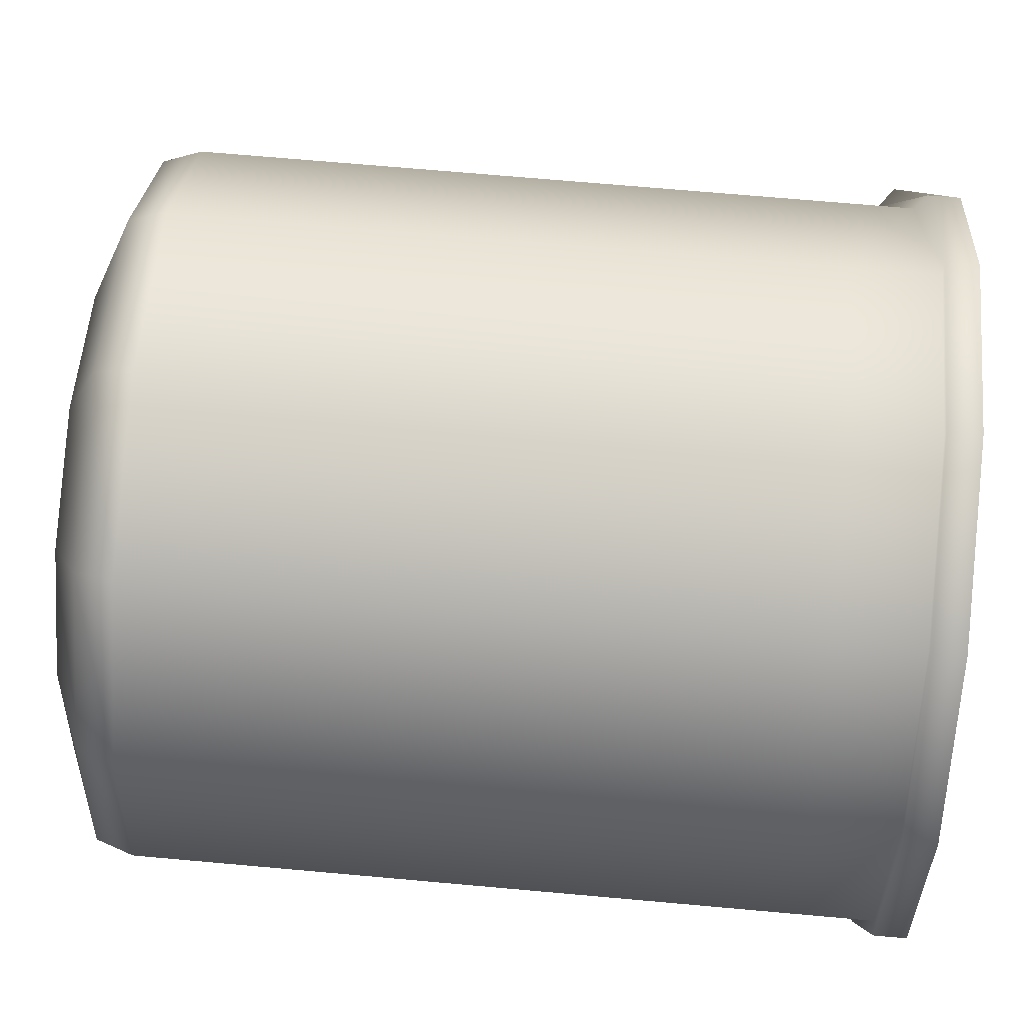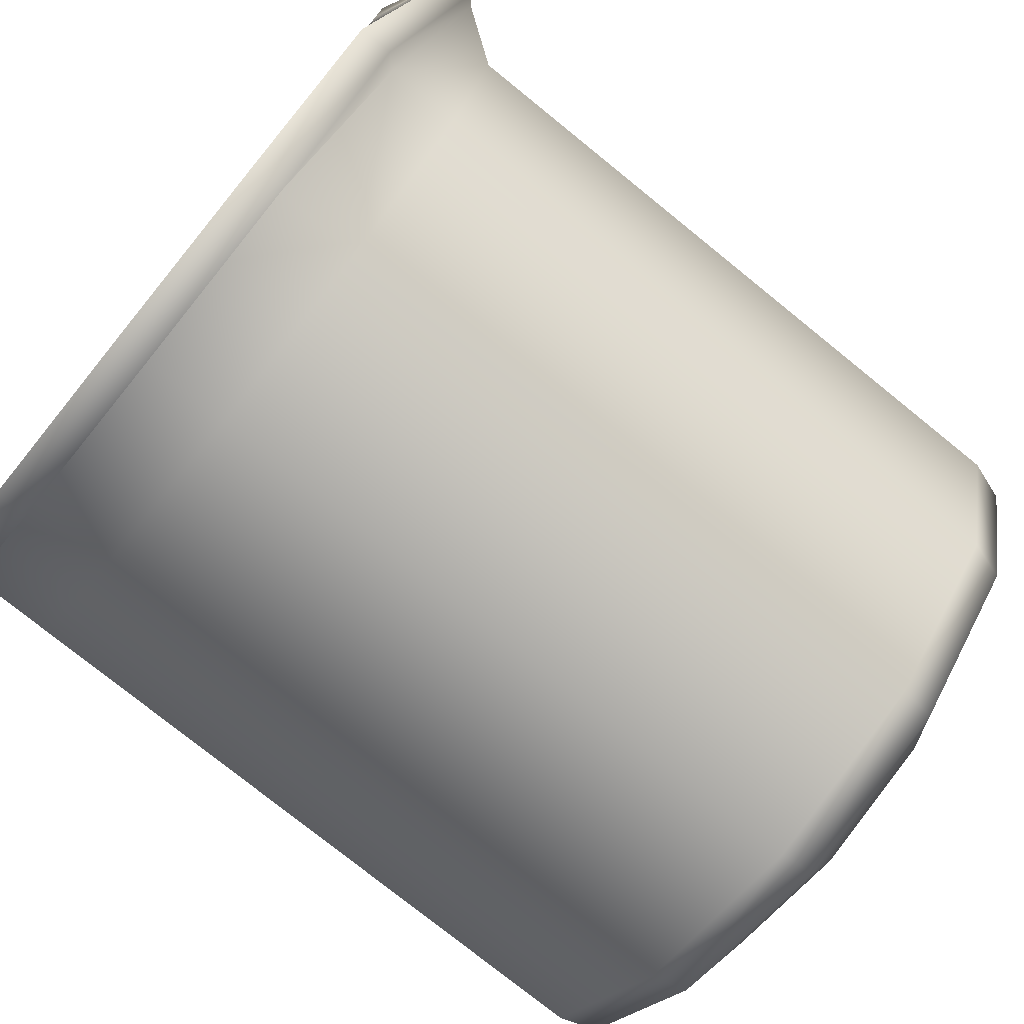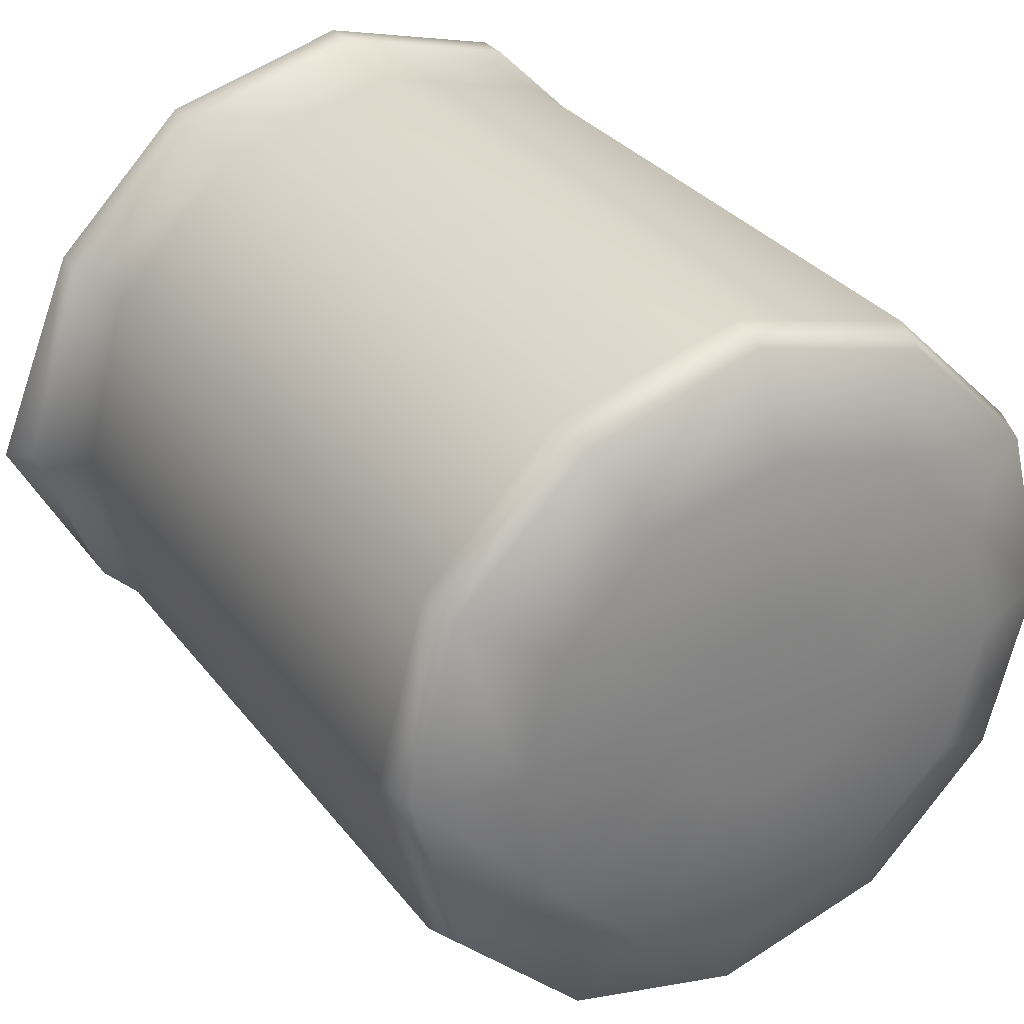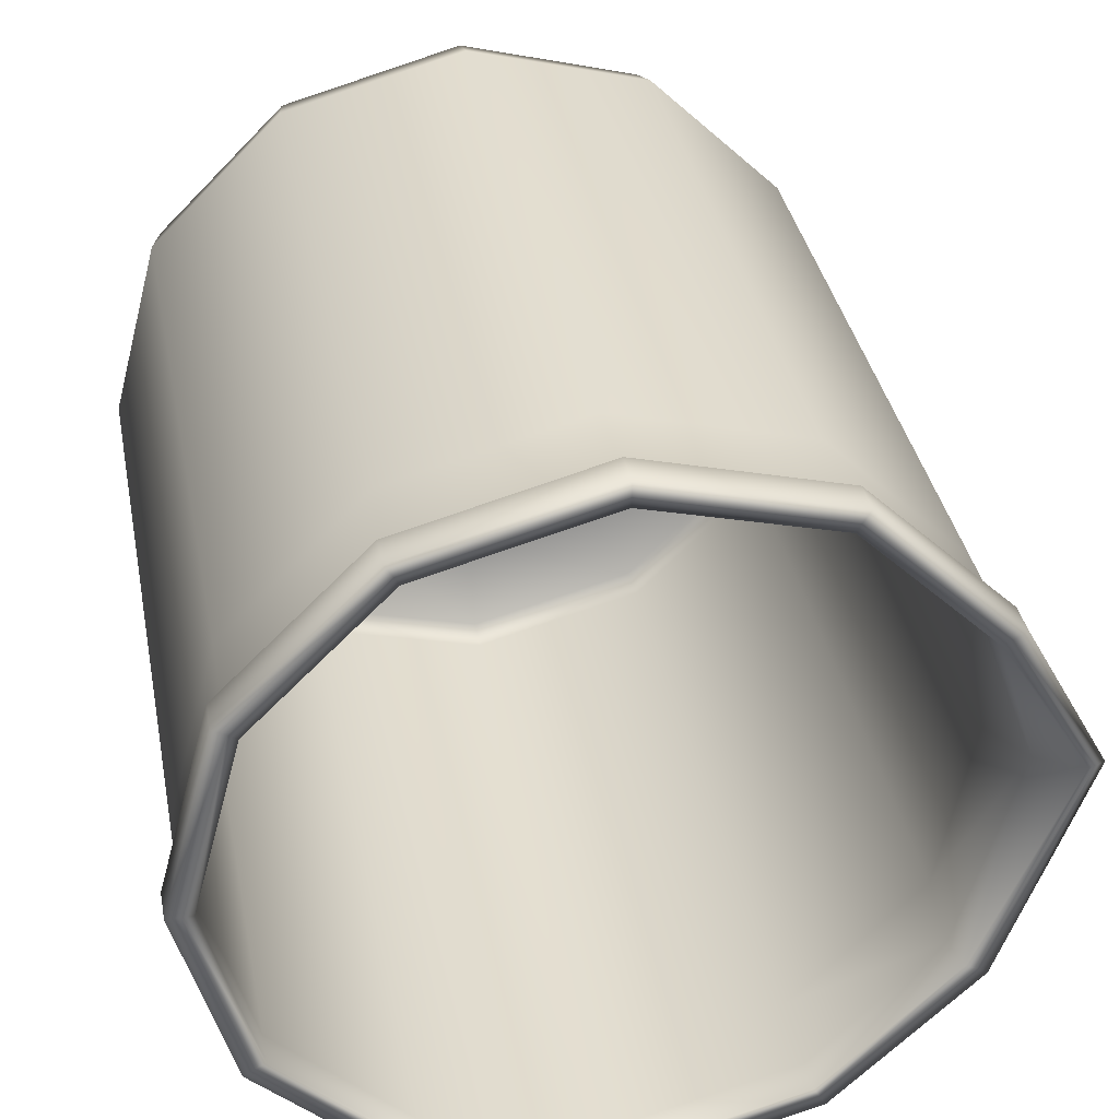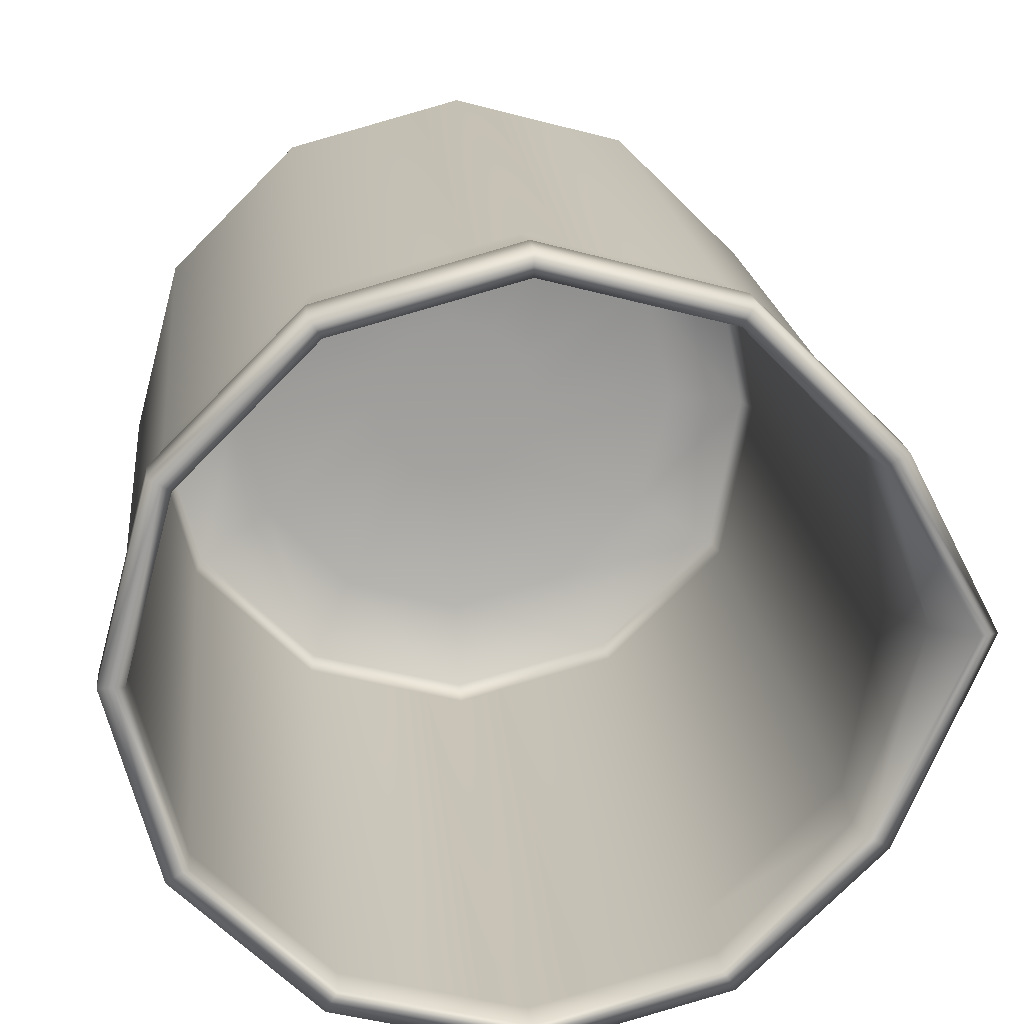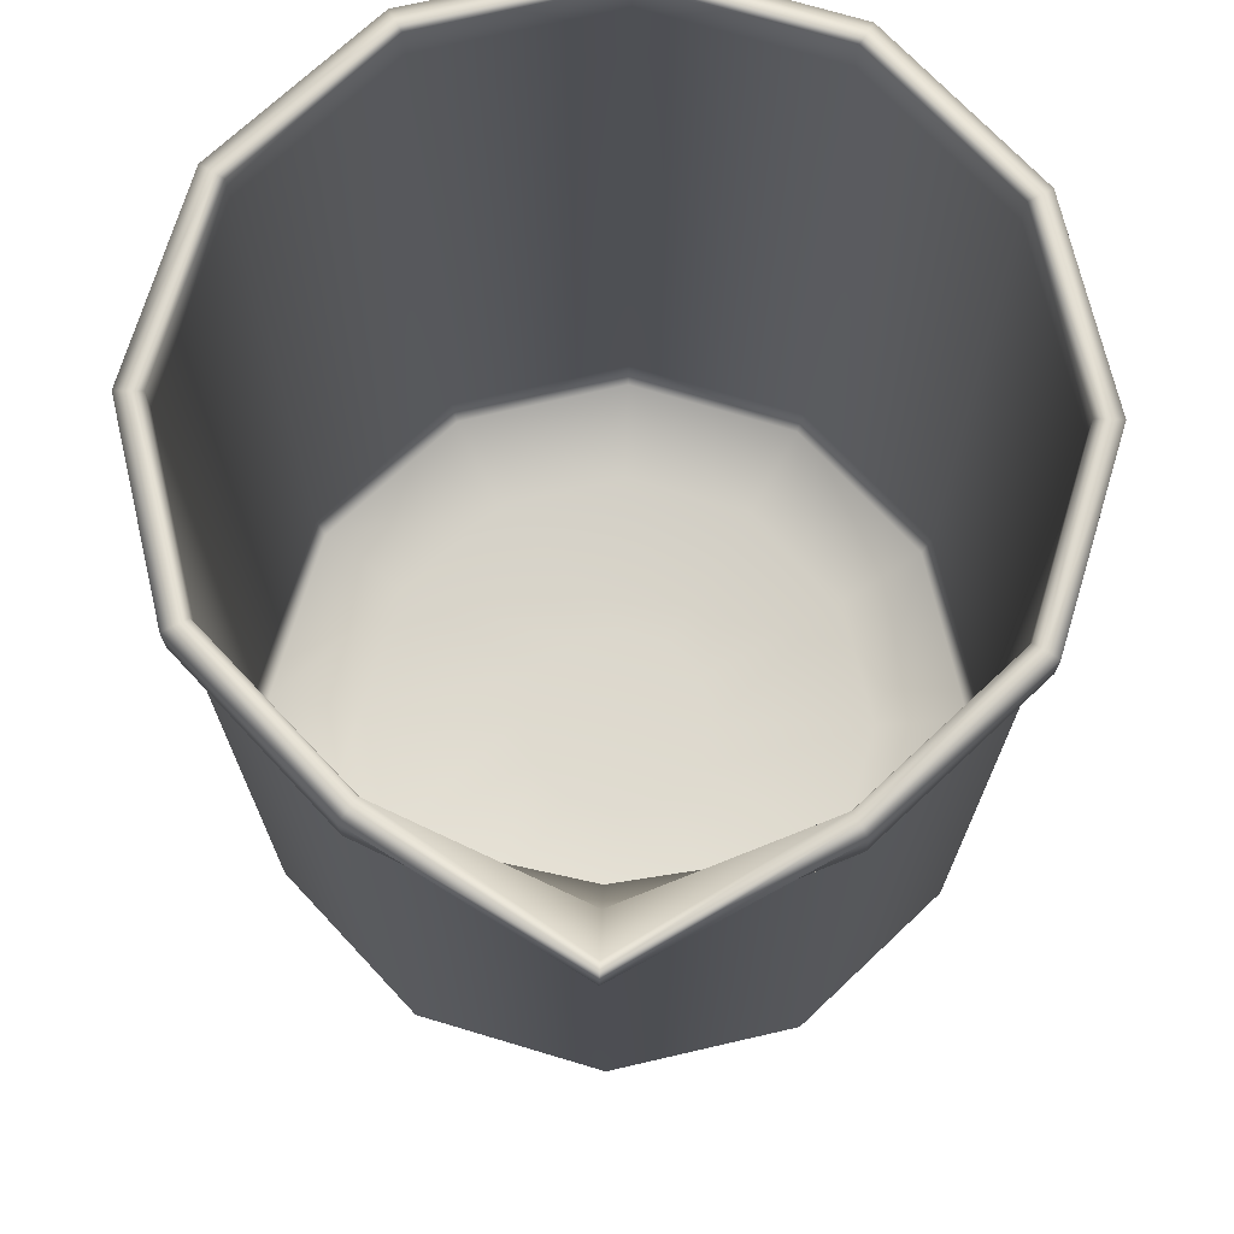
<metadata>
{"format":"obj","ext":"obj","renderer":"f3d","projection":"perspective","resolution":1024,"background":"white","views":[{"elev":70.2,"azim":95.1,"up":"+Z"},{"elev":-76.3,"azim":-129.0,"up":"+Z"},{"elev":31.3,"azim":-30.7,"up":"+Z"},{"elev":36.2,"azim":169.1,"up":"+Z"},{"elev":19.3,"azim":174.0,"up":"+Z"},{"elev":71.5,"azim":-88.2,"up":"+Y"}]}
</metadata>
<code>
g Capsule002
v 0.0718 0.0788 -0.0385
v 0.0718 0.0854 -0.0385
v 0.0821 0.0854 0
v 0.0821 0.0788 0
v 0.0437 0.0788 -0.0665
v 0.0437 0.0854 -0.0665
v 0.0053 0.0788 -0.0768
v 0.0053 0.0854 -0.0768
v -0.0331 0.0788 -0.0665
v -0.0331 0.0854 -0.0665
v -0.0613 0.0788 -0.0385
v -0.0613 0.0854 -0.0385
v -0.0773 0.0731 0
v -0.082 0.0764 0
v -0.0613 0.0788 0.0384
v -0.0613 0.0854 0.0384
v -0.0331 0.0788 0.0664
v -0.0331 0.0854 0.0664
v 0.0053 0.0788 0.0768
v 0.0053 0.0854 0.0768
v 0.0437 0.0788 0.0664
v 0.0437 0.0854 0.0664
v 0.0718 0.0788 0.0384
v 0.0718 0.0854 0.0384
v 0.0693 -0.0688 -0.0369
v 0.0792 -0.0688 0
v 0.0766 -0.0764 0
v 0.0671 -0.0764 -0.0358
v 0.0422 -0.0688 -0.0639
v 0.041 -0.0764 -0.0618
v 0.0053 -0.0688 -0.0739
v 0.0053 -0.0764 -0.0714
v -0.0316 -0.0688 -0.0639
v -0.0304 -0.0764 -0.0618
v -0.0588 -0.0688 -0.0369
v -0.0565 -0.0764 -0.0358
v -0.0686 -0.0688 0
v -0.066 -0.0764 0
v -0.0588 -0.0688 0.037
v -0.0565 -0.0764 0.0357
v -0.0316 -0.0688 0.064
v -0.0304 -0.0764 0.0617
v 0.0053 -0.0688 0.0739
v 0.0053 -0.0764 0.0714
v 0.0422 -0.0688 0.064
v 0.041 -0.0764 0.0617
v 0.0693 -0.0688 0.037
v 0.0671 -0.0764 0.0357
v 0.0575 -0.084 0
v 0.0505 -0.084 -0.0261
v 0.0314 -0.084 -0.0452
v 0.0053 -0.084 -0.0522
v -0.0209 -0.084 -0.0452
v -0.0399 -0.084 -0.0261
v -0.0469 -0.084 0
v -0.0399 -0.084 0.0261
v -0.0209 -0.084 0.0452
v 0.0053 -0.084 0.0522
v 0.0314 -0.084 0.0452
v 0.0505 -0.084 0.0261
v 0.0219 -0.0854 -0.0096
v 0.0244 -0.0854 0
v 0.0149 -0.0854 -0.0166
v 0.0053 -0.0854 -0.0191
v -0.0043 -0.0854 -0.0166
v -0.0113 -0.0854 -0.0096
v -0.0139 -0.0854 0
v -0.0113 -0.0854 0.0096
v -0.0043 -0.0854 0.0166
v 0.0053 -0.0854 0.0191
v 0.0149 -0.0854 0.0166
v 0.0219 -0.0854 0.0096
v 0.0053 -0.0854 0
v 0.0693 0.0616 -0.0369
v 0.0792 0.0616 0
v 0.0422 0.0616 -0.0639
v 0.0053 0.0616 -0.0739
v -0.0316 0.0616 -0.0639
v -0.0588 0.0616 -0.0369
v -0.0686 0.0616 0
v -0.0588 0.0616 0.037
v -0.0316 0.0616 0.064
v 0.0053 0.0616 0.0739
v 0.0422 0.0616 0.064
v 0.0693 0.0616 0.037
v 0.0675 0.0788 -0.036
v 0.0771 0.0788 0
v 0.0771 0.0854 0
v 0.0675 0.0854 -0.036
v 0.0412 0.0788 -0.0622
v 0.0412 0.0854 -0.0622
v 0.0053 0.0788 -0.0718
v 0.0053 0.0854 -0.0718
v -0.0306 0.0788 -0.0622
v -0.0306 0.0854 -0.0622
v -0.0556 0.0788 -0.036
v -0.057 0.0854 -0.036
v -0.0698 0.0729 0
v -0.0785 0.0776 0
v -0.057 0.0854 0.0359
v -0.0556 0.0788 0.0359
v -0.0306 0.0854 0.0622
v -0.0306 0.0788 0.0622
v 0.0053 0.0788 0.0718
v 0.0053 0.0854 0.0718
v 0.0412 0.0788 0.0622
v 0.0412 0.0854 0.0622
v 0.0675 0.0788 0.0359
v 0.0675 0.0854 0.0359
v 0.0675 -0.0677 -0.036
v 0.066 -0.0733 -0.0351
v 0.0754 -0.0733 0
v 0.0772 -0.0677 0
v 0.0412 -0.0677 -0.0622
v 0.0403 -0.0733 -0.0607
v 0.0053 -0.0677 -0.0718
v 0.0053 -0.0733 -0.07
v -0.0306 -0.0677 -0.0622
v -0.0297 -0.0733 -0.0607
v -0.057 -0.0677 -0.036
v -0.0554 -0.0733 -0.0351
v -0.064 -0.0677 0
v -0.0622 -0.0733 0
v -0.057 -0.0677 0.036
v -0.0554 -0.0733 0.0351
v -0.0306 -0.0677 0.0623
v -0.0297 -0.0733 0.0607
v 0.0053 -0.0677 0.0719
v 0.0053 -0.0733 0.0701
v 0.0412 -0.0677 0.0623
v 0.0403 -0.0733 0.0607
v 0.0675 -0.0677 0.036
v 0.066 -0.0733 0.0351
v 0.0572 -0.0801 0
v 0.0503 -0.0801 -0.0259
v 0.0313 -0.0801 -0.045
v 0.0053 -0.0801 -0.052
v -0.0207 -0.0801 -0.045
v -0.0397 -0.0801 -0.0259
v -0.0466 -0.0801 0
v -0.0397 -0.0801 0.026
v -0.0207 -0.0801 0.045
v 0.0053 -0.0801 0.052
v 0.0313 -0.0801 0.045
v 0.0503 -0.0801 0.026
v 0.0244 -0.0815 0
v 0.0219 -0.0815 -0.0096
v 0.0149 -0.0815 -0.0166
v 0.0053 -0.0815 -0.0191
v -0.0043 -0.0815 -0.0166
v -0.0113 -0.0815 -0.0096
v -0.0139 -0.0815 0
v -0.0113 -0.0815 0.0096
v -0.0043 -0.0815 0.0166
v 0.0053 -0.0815 0.0191
v 0.0149 -0.0815 0.0166
v 0.0219 -0.0815 0.0096
v 0.0053 -0.0815 0
v 0.0675 0.0634 -0.036
v 0.0771 0.0634 0
v 0.0412 0.0634 -0.0622
v 0.0053 0.0634 -0.0718
v -0.0306 0.0634 -0.0622
v -0.057 0.0634 -0.036
v -0.0638 0.0634 0
v -0.057 0.0634 0.0359
v -0.0306 0.0634 0.0622
v 0.0053 0.0634 0.0718
v 0.0412 0.0634 0.0622
v 0.0675 0.0634 0.0359
v 0.0792 0.0854 0
v 0.0693 0.0854 -0.0369
v 0.0422 0.0854 -0.0639
v 0.0053 0.0854 -0.0739
v -0.0316 0.0854 -0.0639
v -0.0588 0.0854 -0.0369
v -0.08 0.0771 0
v -0.0588 0.0854 0.037
v -0.0316 0.0854 0.064
v 0.0053 0.0854 0.0739
v 0.0422 0.0854 0.064
v 0.0693 0.0854 0.037
v 0.0693 0.0788 -0.0369
v 0.0792 0.0788 0
v 0.0422 0.0788 -0.0639
v 0.0053 0.0788 -0.0739
v -0.0316 0.0788 -0.0639
v -0.0588 0.0763 -0.0369
v -0.0753 0.0715 0
v -0.0588 0.0763 0.037
v -0.0316 0.0788 0.064
v 0.0053 0.0788 0.0739
v 0.0422 0.0788 0.064
v 0.0693 0.0788 0.037
f 1 2 3 4
f 5 6 2 1
f 7 8 6 5
f 9 10 8 7
f 11 12 10 9
f 13 14 12 11
f 13 15 16 14
f 17 18 16 15
f 19 20 18 17
f 21 22 20 19
f 23 24 22 21
f 4 3 24 23
f 25 26 27 28
f 29 25 28 30
f 31 29 30 32
f 33 31 32 34
f 35 33 34 36
f 37 35 36 38
f 39 37 38 40
f 41 39 40 42
f 43 41 42 44
f 45 43 44 46
f 47 45 46 48
f 26 47 48 27
f 49 50 28 27
f 50 51 30 28
f 51 52 32 30
f 52 53 34 32
f 53 54 36 34
f 54 55 38 36
f 55 56 40 38
f 56 57 42 40
f 57 58 44 42
f 58 59 46 44
f 59 60 48 46
f 60 49 27 48
f 61 50 49 62
f 63 51 50 61
f 64 52 51 63
f 65 53 52 64
f 66 54 53 65
f 67 55 54 66
f 68 56 55 67
f 69 57 56 68
f 70 58 57 69
f 71 59 58 70
f 72 60 59 71
f 62 49 60 72
f 62 73 61
f 61 73 63
f 63 73 64
f 64 73 65
f 65 73 66
f 66 73 67
f 67 73 68
f 68 73 69
f 69 73 70
f 70 73 71
f 71 73 72
f 72 73 62
f 25 74 75 26
f 29 76 74 25
f 31 77 76 29
f 33 78 77 31
f 35 79 78 33
f 37 80 79 35
f 39 81 80 37
f 41 82 81 39
f 43 83 82 41
f 45 84 83 43
f 47 85 84 45
f 26 75 85 47
f 86 87 88 89
f 90 86 89 91
f 92 90 91 93
f 94 92 93 95
f 96 94 95 97
f 98 96 97 99
f 100 101 98 99
f 102 103 101 100
f 104 103 102 105
f 106 104 105 107
f 108 106 107 109
f 87 108 109 88
f 110 111 112 113
f 114 115 111 110
f 116 117 115 114
f 118 119 117 116
f 120 121 119 118
f 122 123 121 120
f 122 124 125 123
f 126 127 125 124
f 128 129 127 126
f 130 131 129 128
f 132 133 131 130
f 113 112 133 132
f 134 112 111 135
f 135 111 115 136
f 136 115 117 137
f 137 117 119 138
f 138 119 121 139
f 139 121 123 140
f 141 140 123 125
f 141 125 127 142
f 142 127 129 143
f 143 129 131 144
f 144 131 133 145
f 145 133 112 134
f 146 134 135 147
f 147 135 136 148
f 148 136 137 149
f 149 137 138 150
f 150 138 139 151
f 151 139 140 152
f 152 140 141 153
f 153 141 142 154
f 154 142 143 155
f 155 143 144 156
f 156 144 145 157
f 157 145 134 146
f 147 158 146
f 148 158 147
f 149 158 148
f 150 158 149
f 151 158 150
f 152 158 151
f 153 158 152
f 154 158 153
f 155 158 154
f 156 158 155
f 157 158 156
f 146 158 157
f 159 160 87 86
f 161 159 86 90
f 162 161 90 92
f 163 162 92 94
f 96 164 163 94
f 98 165 164 96
f 166 165 98 101
f 167 166 101 103
f 168 167 103 104
f 169 168 104 106
f 170 169 106 108
f 160 170 108 87
f 89 88 171 172
f 91 89 172 173
f 93 91 173 174
f 95 93 174 175
f 97 95 175 176
f 99 97 176 177
f 100 99 177 178
f 102 100 178 179
f 105 102 179 180
f 107 105 180 181
f 109 107 181 182
f 88 109 182 171
f 183 1 4 184
f 185 5 1 183
f 186 7 5 185
f 187 9 7 186
f 188 11 9 187
f 189 13 11 188
f 190 15 13 189
f 17 15 190 191
f 192 19 17 191
f 193 21 19 192
f 194 23 21 193
f 184 4 23 194
f 171 3 2 172
f 182 24 3 171
f 181 22 24 182
f 180 20 22 181
f 179 18 20 180
f 178 16 18 179
f 14 16 178 177
f 177 176 12 14
f 175 10 12 176
f 174 8 10 175
f 173 6 8 174
f 172 2 6 173
f 110 113 160 159
f 114 110 159 161
f 116 114 161 162
f 118 116 162 163
f 120 118 163 164
f 122 120 164 165
f 124 122 165 166
f 126 124 166 167
f 128 126 167 168
f 130 128 168 169
f 132 130 169 170
f 113 132 170 160
f 183 184 75 74
f 185 183 74 76
f 186 185 76 77
f 187 186 77 78
f 188 187 78 79
f 80 189 188 79
f 190 189 80 81
f 82 191 190 81
f 192 191 82 83
f 193 192 83 84
f 194 193 84 85
f 184 194 85 75

</code>
